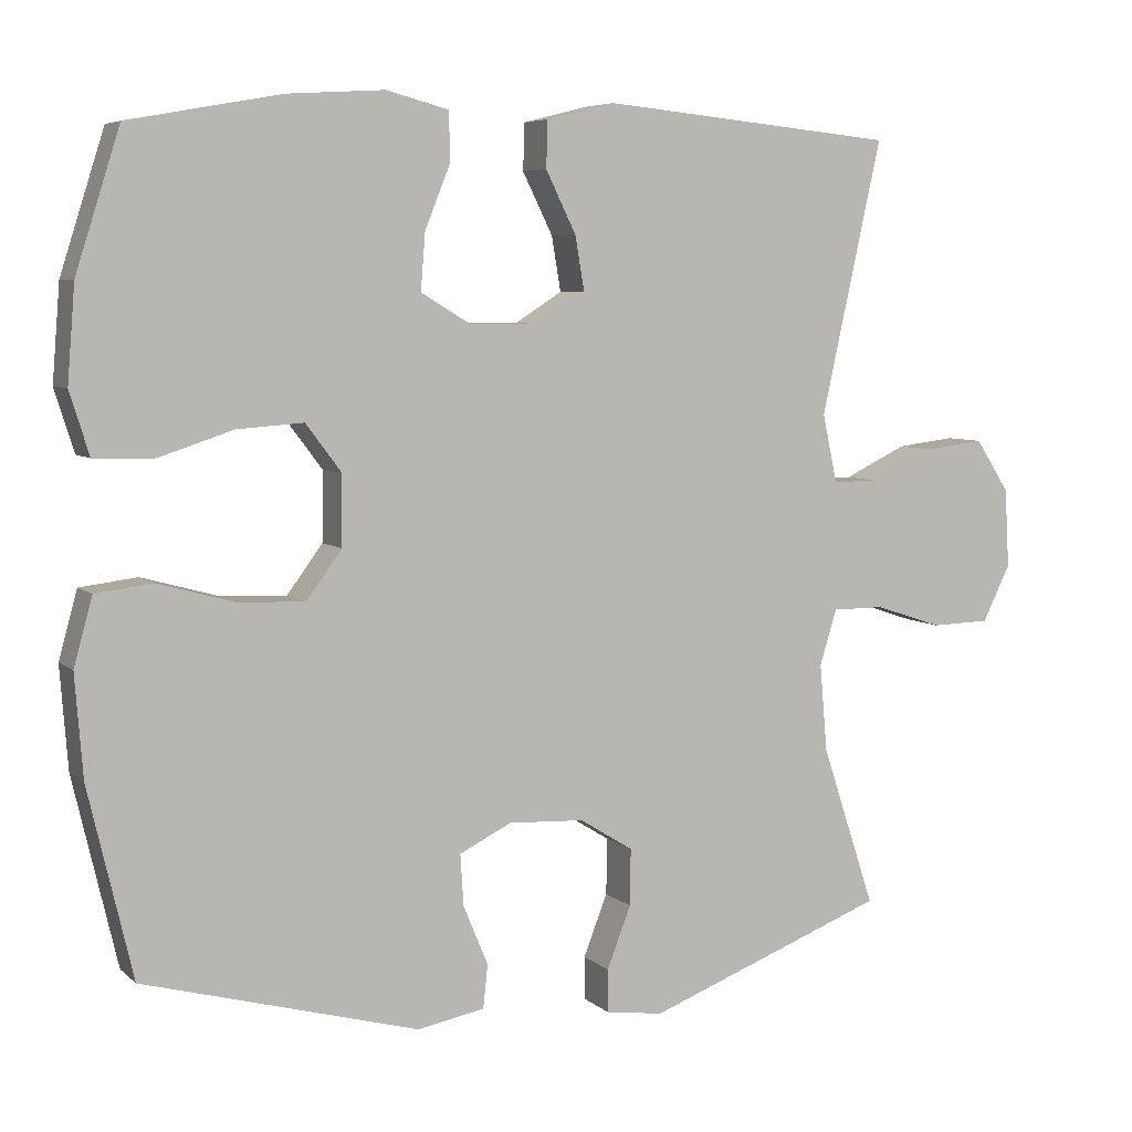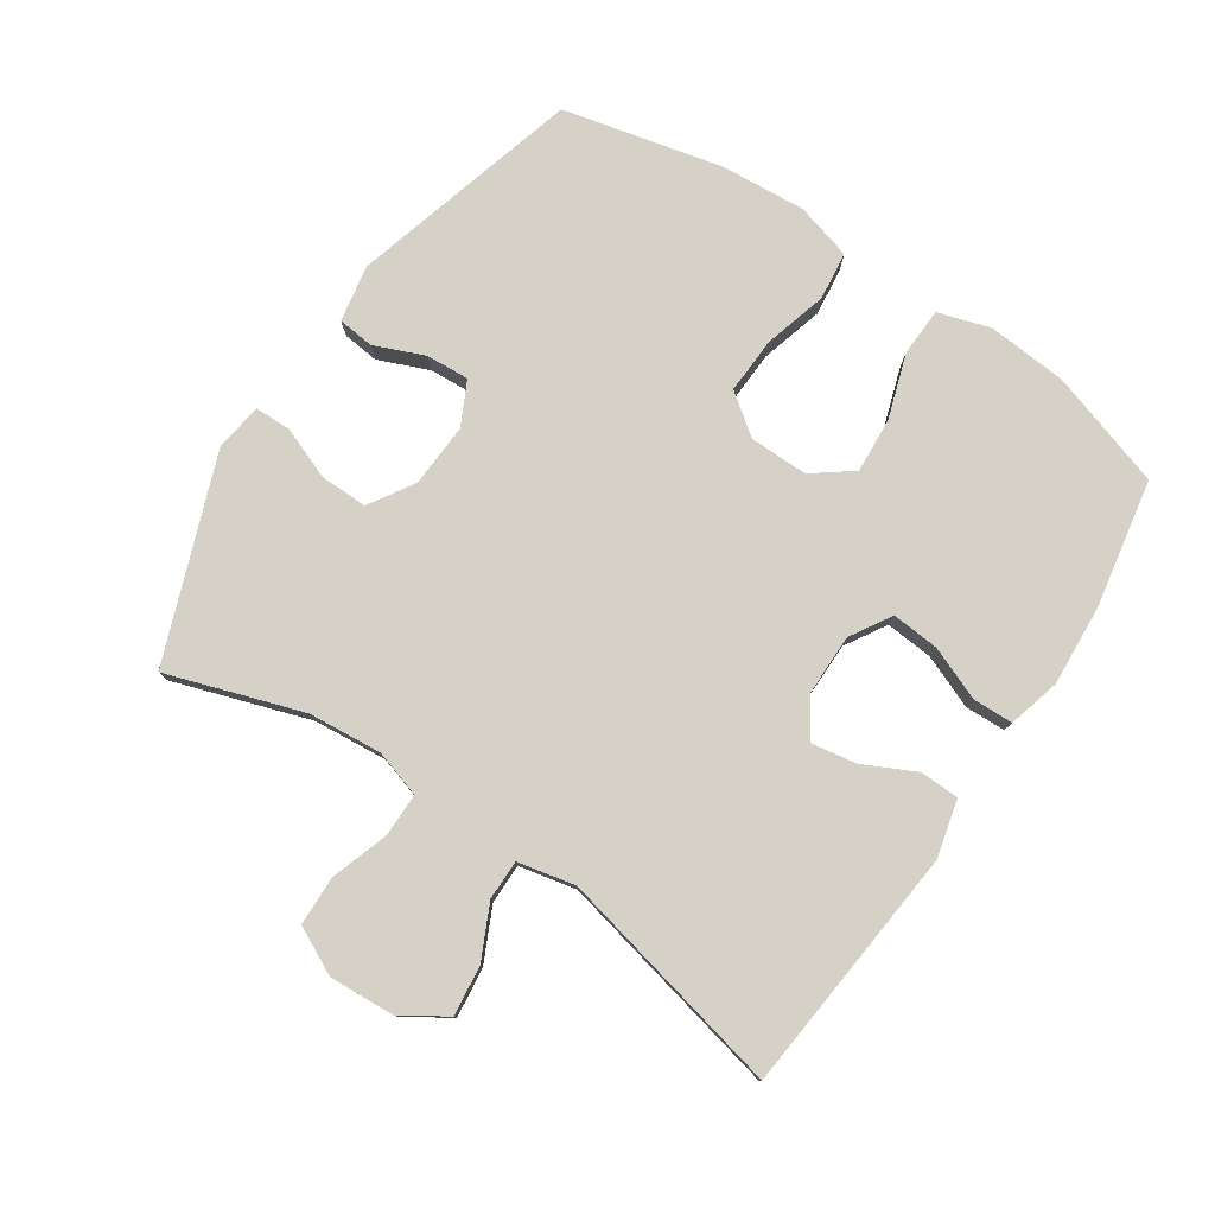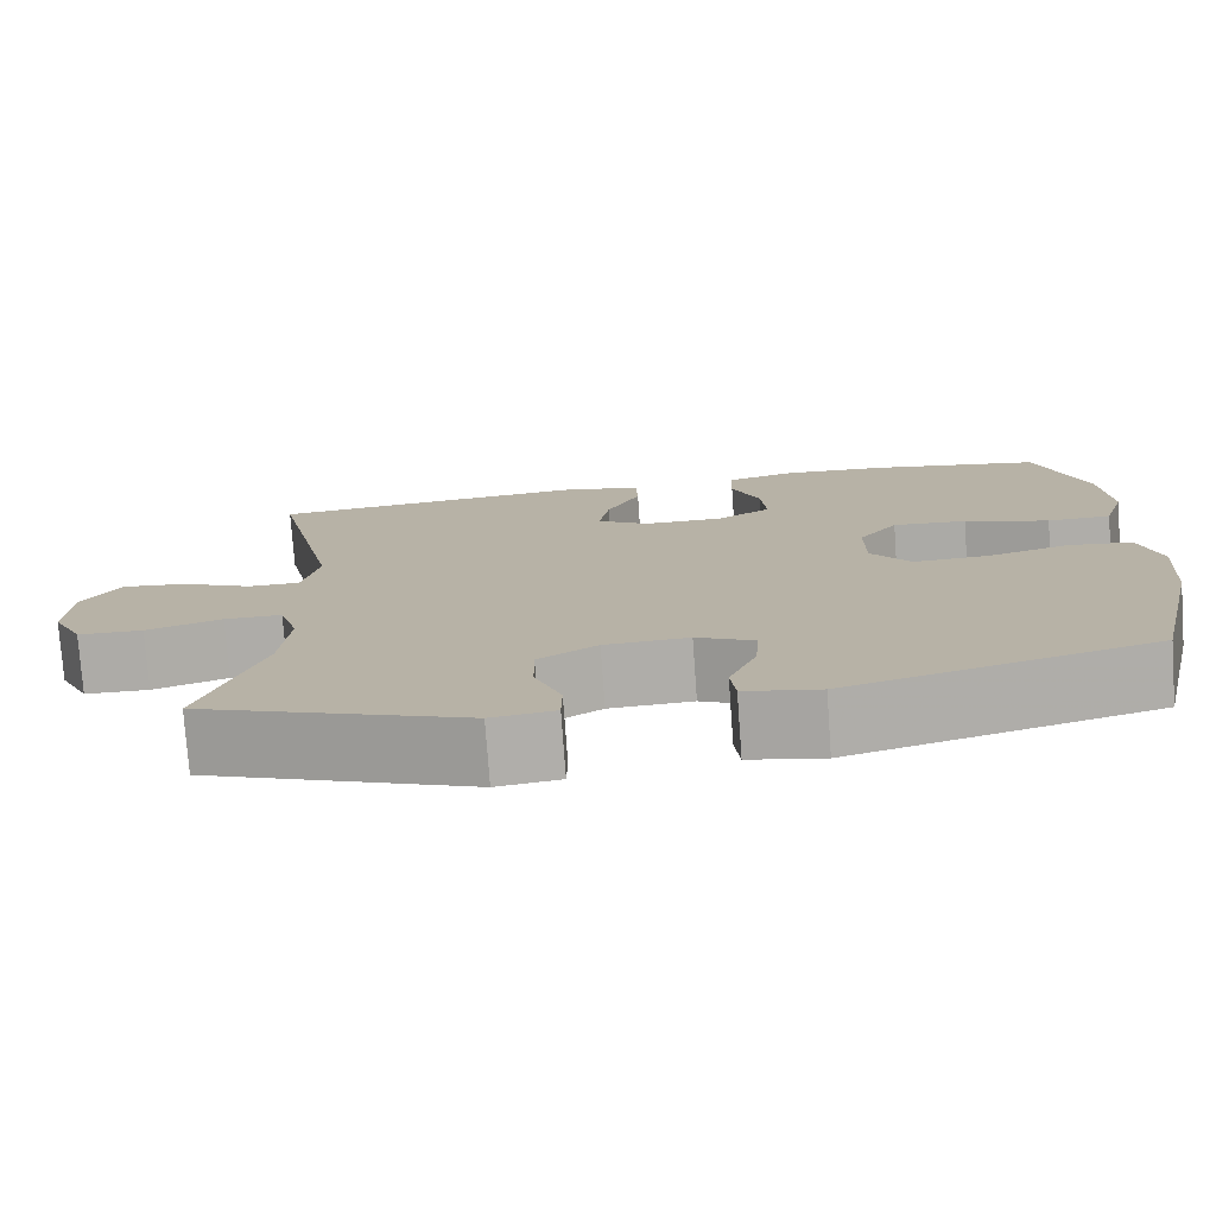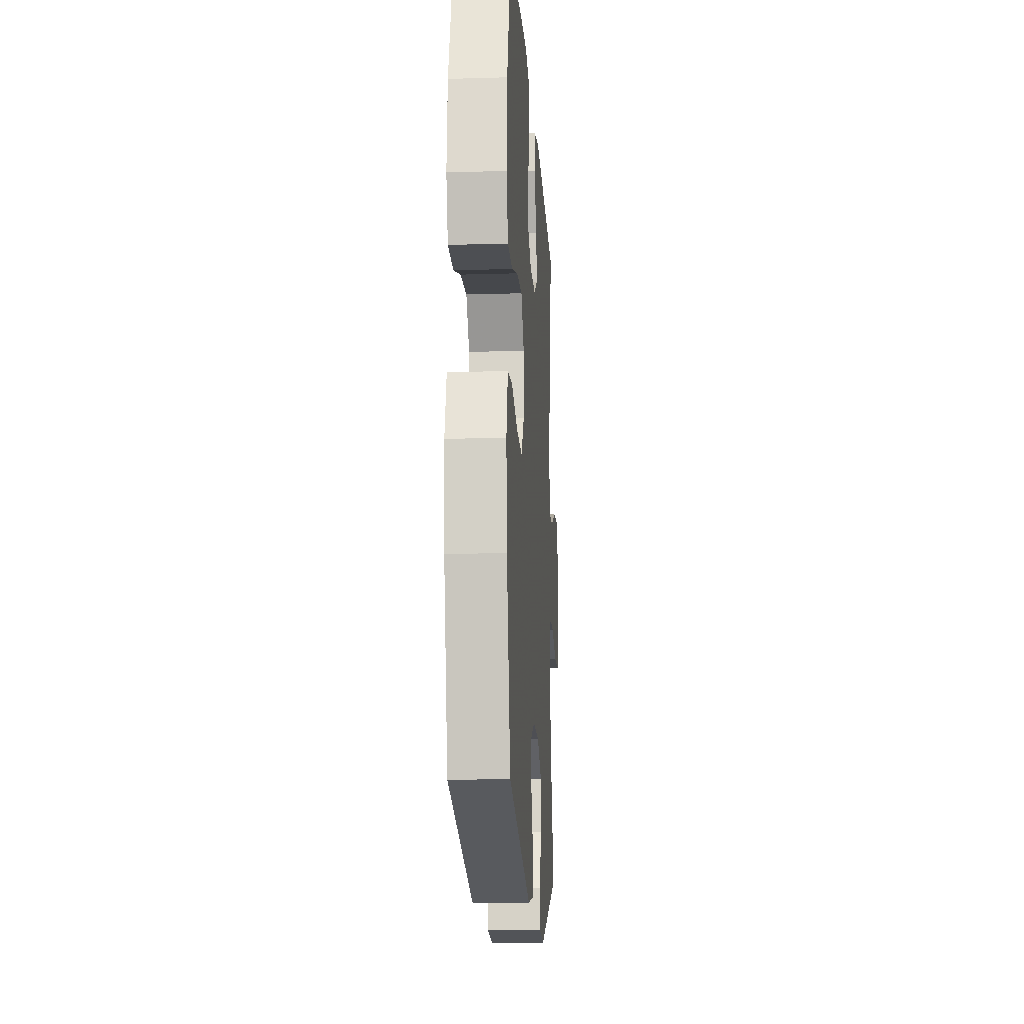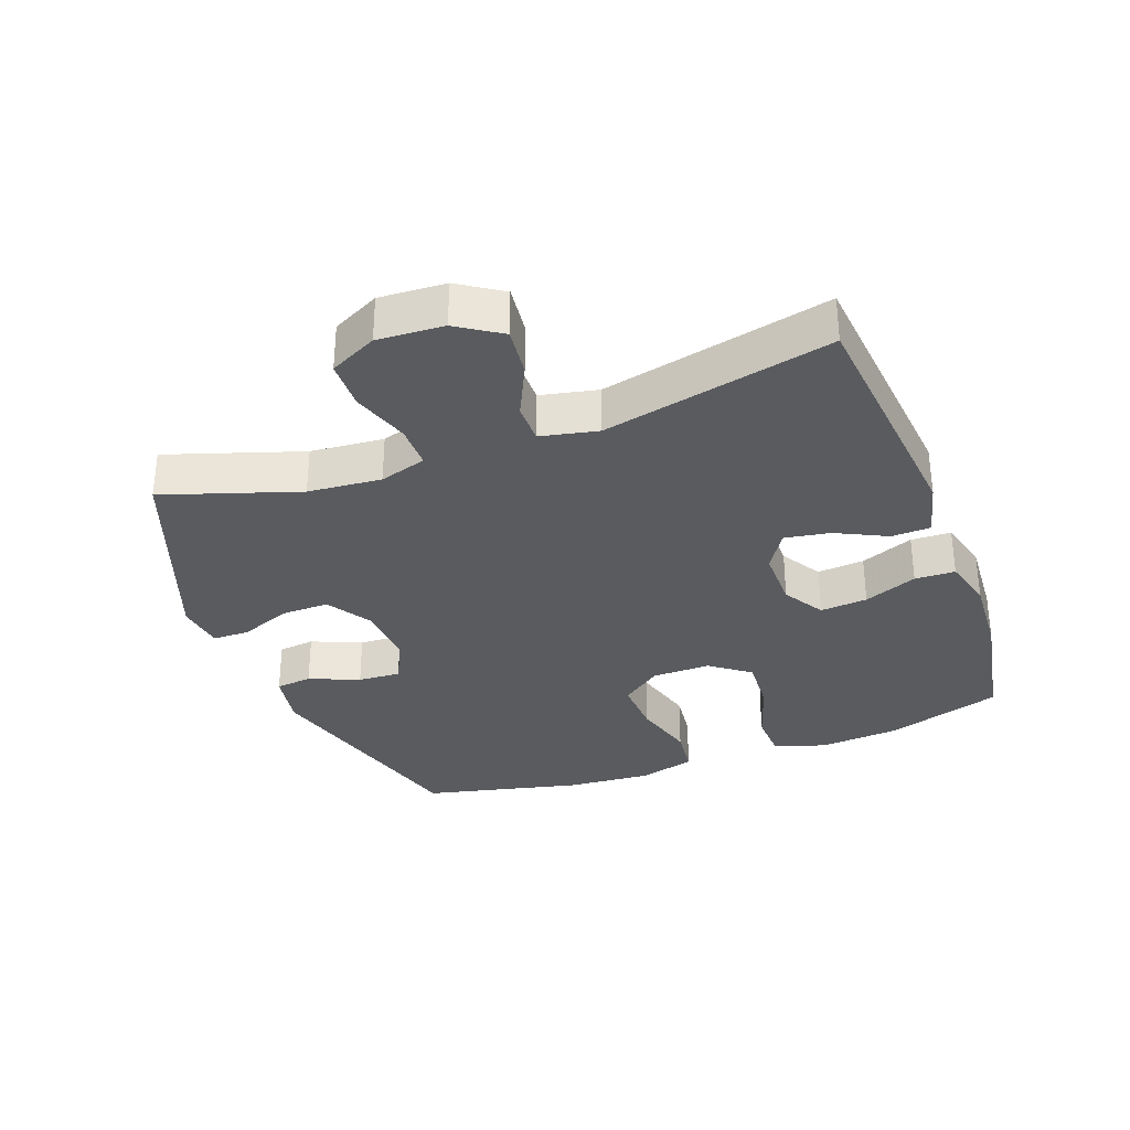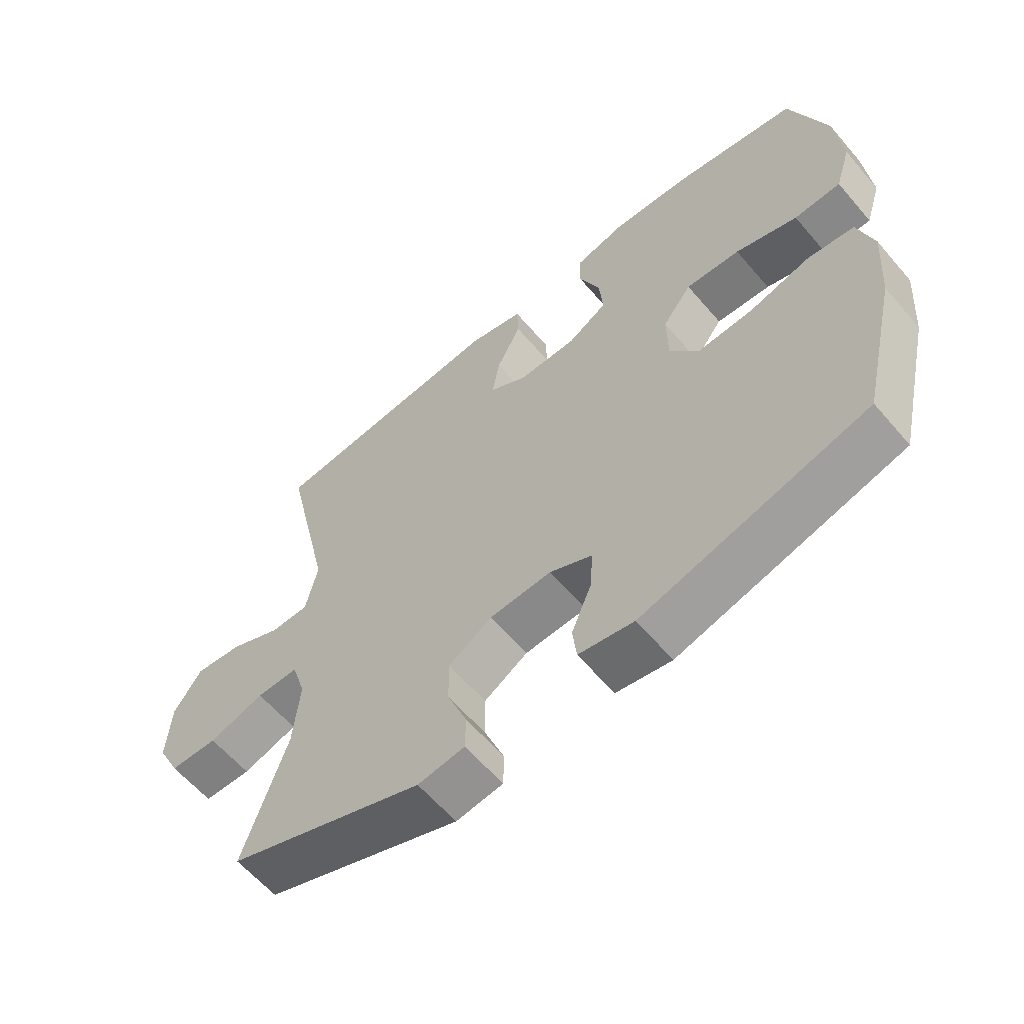
<metadata>
{"format":"obj","ext":"obj","renderer":"f3d","projection":"perspective","resolution":1024,"background":"white","views":[{"elev":6.1,"azim":155.3,"up":"+Z"},{"elev":78.8,"azim":-56.2,"up":"+Y"},{"elev":-76.8,"azim":4.1,"up":"+Z"},{"elev":-15.3,"azim":93.7,"up":"+Z"},{"elev":-32.6,"azim":-69.5,"up":"+Y"},{"elev":-61.1,"azim":40.4,"up":"+Z"}]}
</metadata>
<code>
v -0.5 0.07 0.5
v -0.119 0.07 0.537
v -0.031 0.07 0.515
v -0.029 0.07 0.455
v -0.068 0.07 0.376
v -0.08 0.07 0.306
v -0.02 0.07 0.268
v 0.073 0.07 0.268
v 0.136 0.07 0.306
v 0.13 0.07 0.379
v 0.097 0.07 0.461
v 0.099 0.07 0.523
v 0.179 0.07 0.544
v 0.304 0.07 0.536
v 0.5 0.07 0.5
v 0.557 0.07 0.321
v 0.567 0.07 0.198
v 0.542 0.07 0.118
v 0.468 0.07 0.115
v 0.37 0.07 0.147
v 0.284 0.07 0.153
v 0.238 0.07 0.092
v 0.239 0.07 0.002
v 0.285 0.07 -0.06
v 0.372 0.07 -0.056
v 0.469 0.07 -0.029
v 0.543 0.07 -0.038
v 0.567 0.07 -0.125
v 0.557 0.07 -0.256
v 0.5 0.07 -0.5
v 0.145 0.07 -0.598
v 0.058 0.07 -0.582
v 0.052 0.07 -0.526
v 0.084 0.07 -0.449
v 0.088 0.07 -0.383
v 0.021 0.07 -0.35
v -0.077 0.07 -0.355
v -0.146 0.07 -0.398
v -0.145 0.07 -0.471
v -0.114 0.07 -0.551
v -0.115 0.07 -0.607
v -0.189 0.07 -0.617
v -0.5 0.07 -0.5
v -0.431 0.07 -0.292
v -0.421 0.07 -0.179
v -0.443 0.07 -0.107
v -0.51 0.07 -0.107
v -0.598 0.07 -0.136
v -0.674 0.07 -0.134
v -0.71 0.07 -0.061
v -0.704 0.07 0.041
v -0.66 0.07 0.108
v -0.584 0.07 0.099
v -0.502 0.07 0.06
v -0.441 0.07 0.06
v -0.422 0.07 0.148
v -0.5 0 0.5
v -0.119 0 0.537
v -0.031 0 0.515
v -0.029 0 0.455
v -0.068 0 0.376
v -0.08 0 0.306
v -0.02 0 0.268
v 0.073 0 0.268
v 0.136 0 0.306
v 0.13 0 0.379
v 0.097 0 0.461
v 0.099 0 0.523
v 0.179 0 0.544
v 0.304 0 0.536
v 0.5 0 0.5
v 0.557 0 0.321
v 0.567 0 0.198
v 0.542 0 0.118
v 0.468 0 0.115
v 0.37 0 0.147
v 0.284 0 0.153
v 0.238 0 0.092
v 0.239 0 0.002
v 0.285 0 -0.06
v 0.372 0 -0.056
v 0.469 0 -0.029
v 0.543 0 -0.038
v 0.567 0 -0.125
v 0.557 0 -0.256
v 0.5 0 -0.5
v 0.145 0 -0.598
v 0.058 0 -0.582
v 0.052 0 -0.526
v 0.084 0 -0.449
v 0.088 0 -0.383
v 0.021 0 -0.35
v -0.077 0 -0.355
v -0.146 0 -0.398
v -0.145 0 -0.471
v -0.114 0 -0.551
v -0.115 0 -0.607
v -0.189 0 -0.617
v -0.5 0 -0.5
v -0.431 0 -0.292
v -0.421 0 -0.179
v -0.443 0 -0.107
v -0.51 0 -0.107
v -0.598 0 -0.136
v -0.674 0 -0.134
v -0.71 0 -0.061
v -0.704 0 0.041
v -0.66 0 0.108
v -0.584 0 0.099
v -0.502 0 0.06
v -0.441 0 0.06
v -0.422 0 0.148
f 52 53 54
f 51 52 54
f 50 51 54
f 49 50 54
f 48 49 54
f 47 48 54
f 46 47 54 55
f 45 46 55 56
f 42 43 44
f 41 42 44
f 40 41 44
f 39 40 44
f 38 39 44 45
f 37 38 45 56
f 32 33 34
f 31 32 34
f 30 31 34
f 29 30 34
f 28 29 34
f 27 28 34
f 26 27 34
f 25 26 34
f 24 25 34 35
f 23 24 35 36
f 18 19 20
f 17 18 20
f 16 17 20
f 15 16 20
f 14 15 20
f 13 14 20
f 12 13 20
f 11 12 20
f 10 11 20
f 9 10 20 21
f 8 9 21 22
f 3 4 5
f 2 3 5
f 1 2 5
f 56 1 5
f 56 5 6
f 36 37 56
f 23 36 56
f 22 23 56
f 8 22 56
f 7 8 56
f 6 7 56
f 110 109 108
f 110 108 107
f 110 107 106
f 110 106 105
f 110 105 104
f 110 104 103
f 111 110 103 102
f 112 111 102 101
f 100 99 98
f 100 98 97
f 100 97 96
f 100 96 95
f 101 100 95 94
f 112 101 94 93
f 90 89 88
f 90 88 87
f 90 87 86
f 90 86 85
f 90 85 84
f 90 84 83
f 90 83 82
f 90 82 81
f 91 90 81 80
f 92 91 80 79
f 76 75 74
f 76 74 73
f 76 73 72
f 76 72 71
f 76 71 70
f 76 70 69
f 76 69 68
f 76 68 67
f 76 67 66
f 77 76 66 65
f 78 77 65 64
f 61 60 59
f 61 59 58
f 61 58 57
f 61 57 112
f 62 61 112
f 112 93 92
f 112 92 79
f 112 79 78
f 112 78 64
f 112 64 63
f 112 63 62
f 1 57 58 2
f 2 58 59 3
f 3 59 60 4
f 4 60 61 5
f 5 61 62 6
f 6 62 63 7
f 7 63 64 8
f 8 64 65 9
f 9 65 66 10
f 10 66 67 11
f 11 67 68 12
f 12 68 69 13
f 13 69 70 14
f 14 70 71 15
f 15 71 72 16
f 16 72 73 17
f 17 73 74 18
f 18 74 75 19
f 19 75 76 20
f 20 76 77 21
f 21 77 78 22
f 22 78 79 23
f 23 79 80 24
f 24 80 81 25
f 25 81 82 26
f 26 82 83 27
f 27 83 84 28
f 28 84 85 29
f 29 85 86 30
f 30 86 87 31
f 31 87 88 32
f 32 88 89 33
f 33 89 90 34
f 34 90 91 35
f 35 91 92 36
f 36 92 93 37
f 37 93 94 38
f 38 94 95 39
f 39 95 96 40
f 40 96 97 41
f 41 97 98 42
f 42 98 99 43
f 43 99 100 44
f 44 100 101 45
f 45 101 102 46
f 46 102 103 47
f 47 103 104 48
f 48 104 105 49
f 49 105 106 50
f 50 106 107 51
f 51 107 108 52
f 52 108 109 53
f 53 109 110 54
f 54 110 111 55
f 55 111 112 56
f 56 112 57 1

</code>
